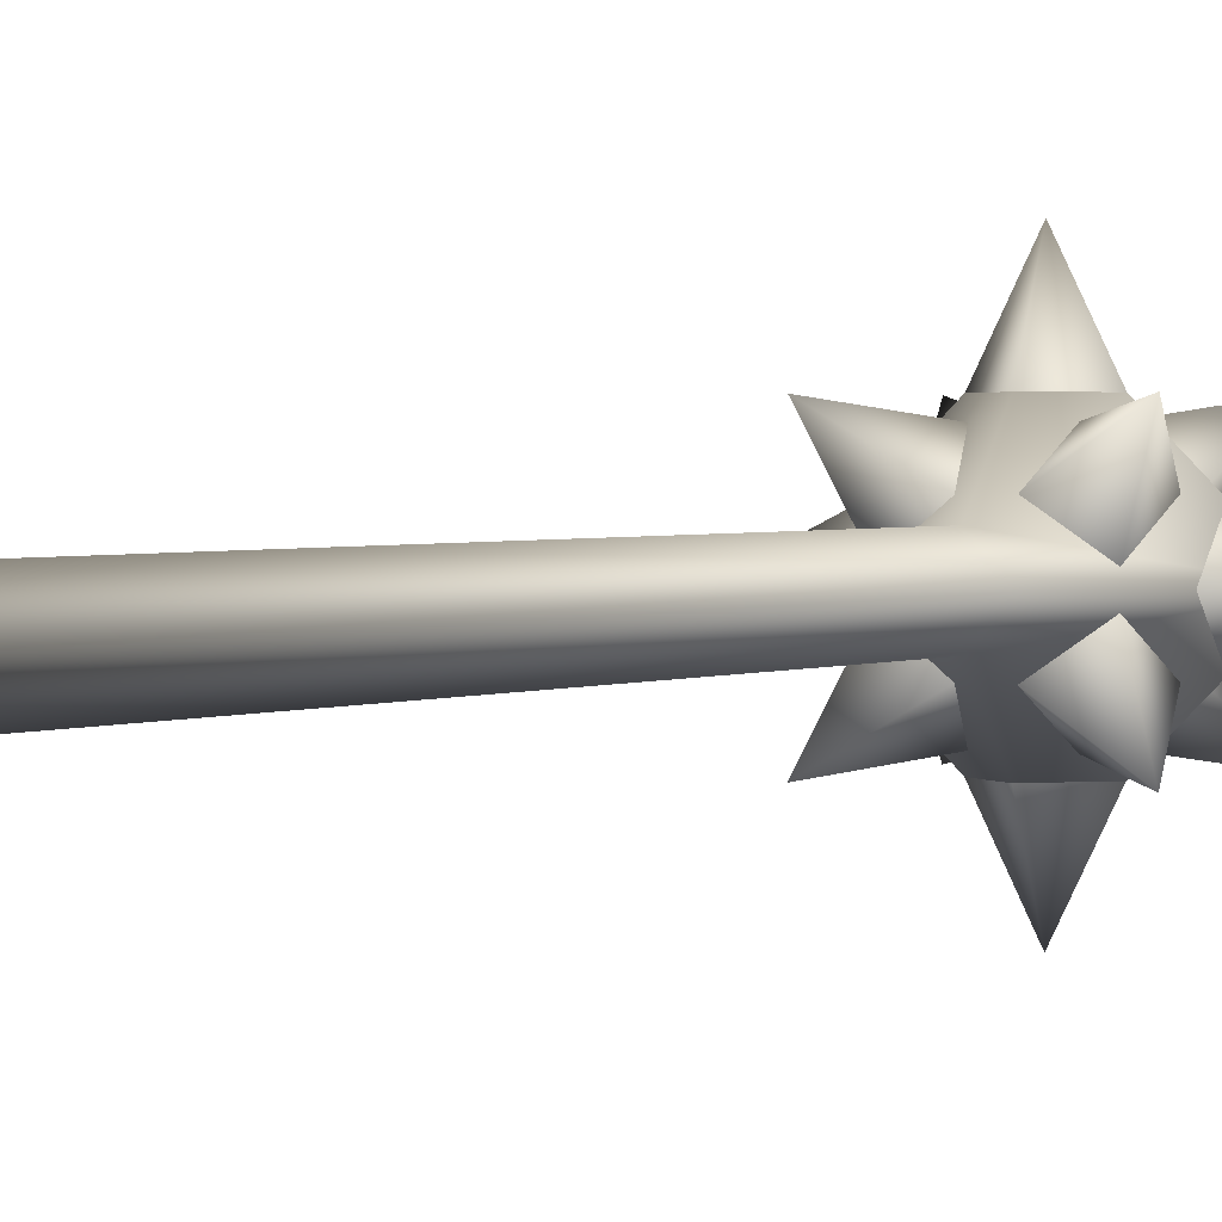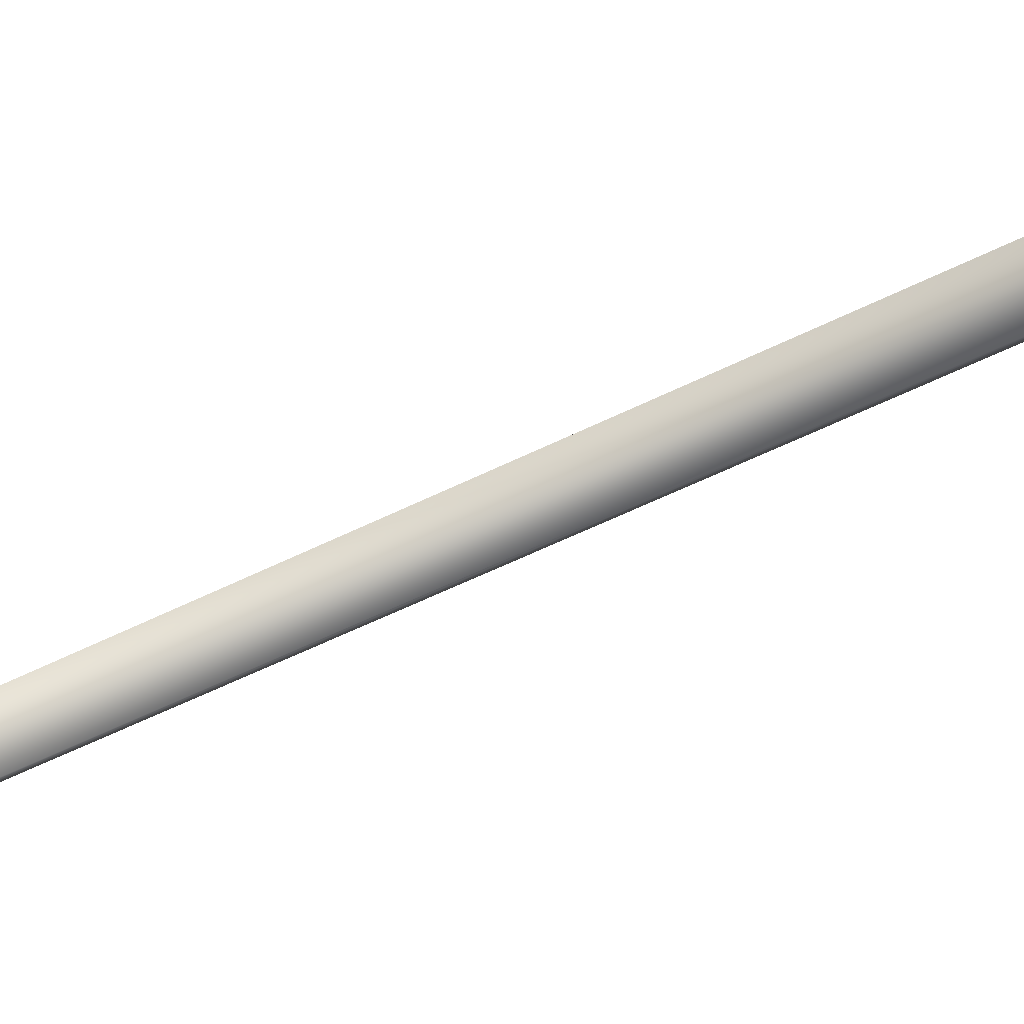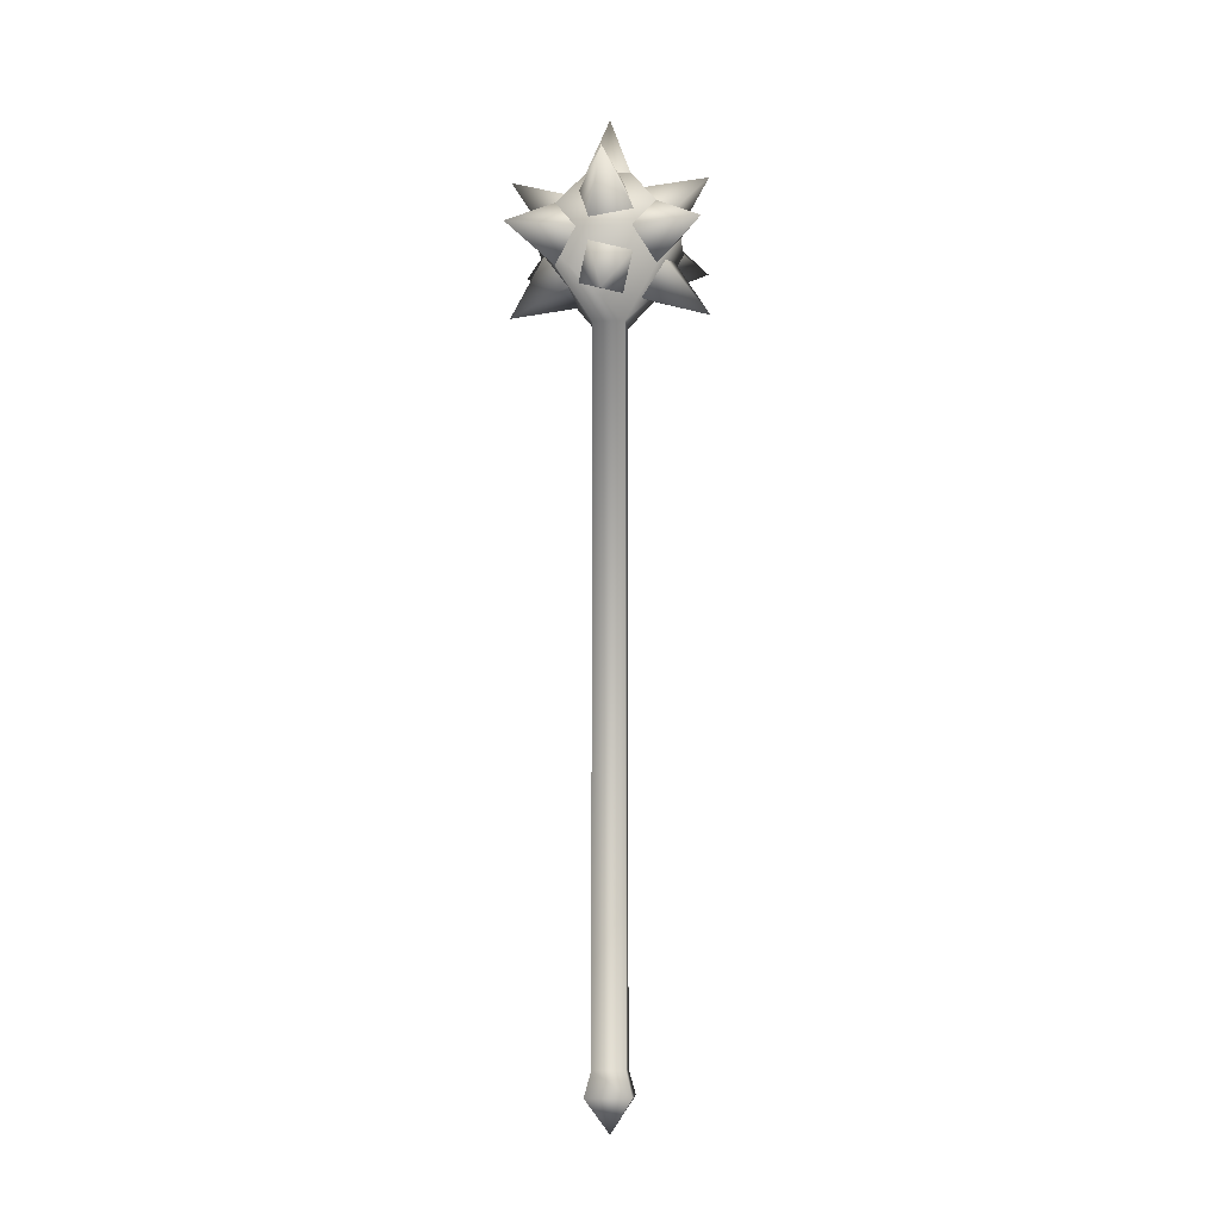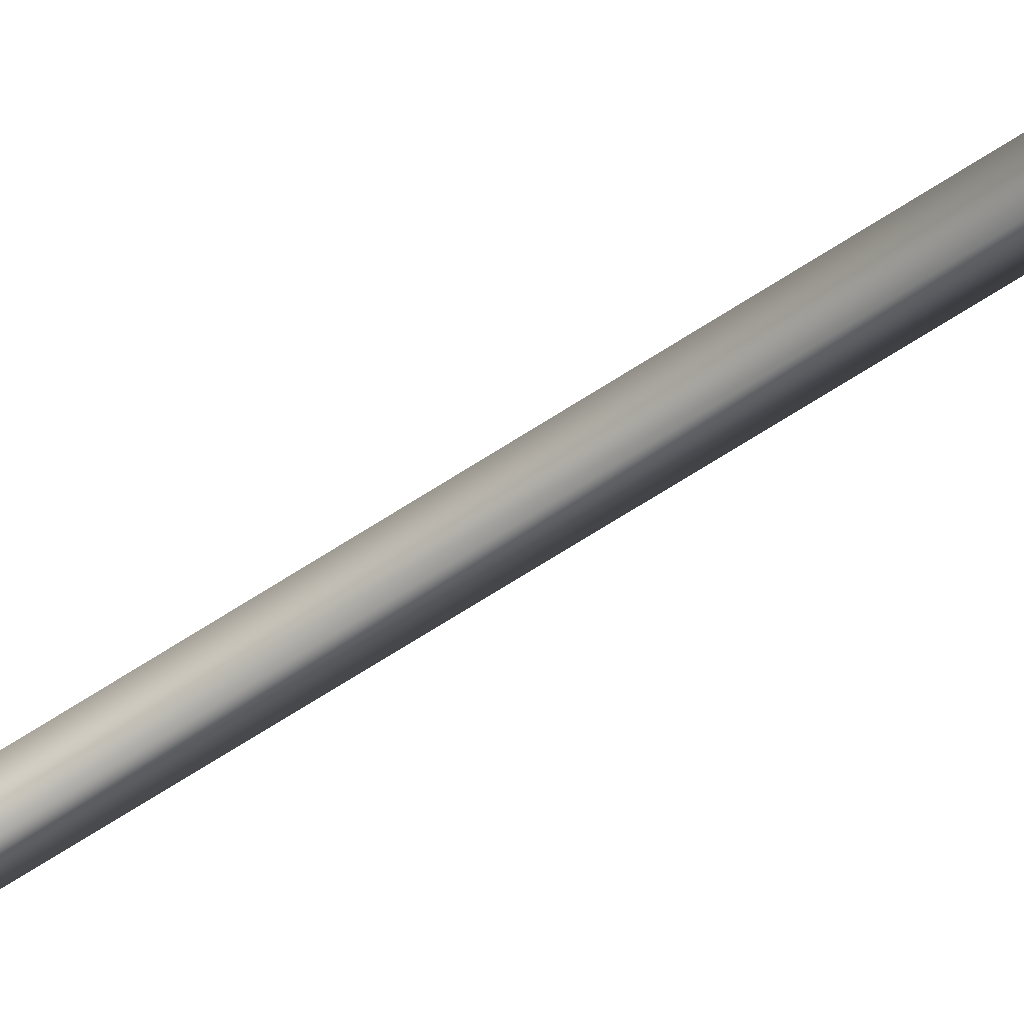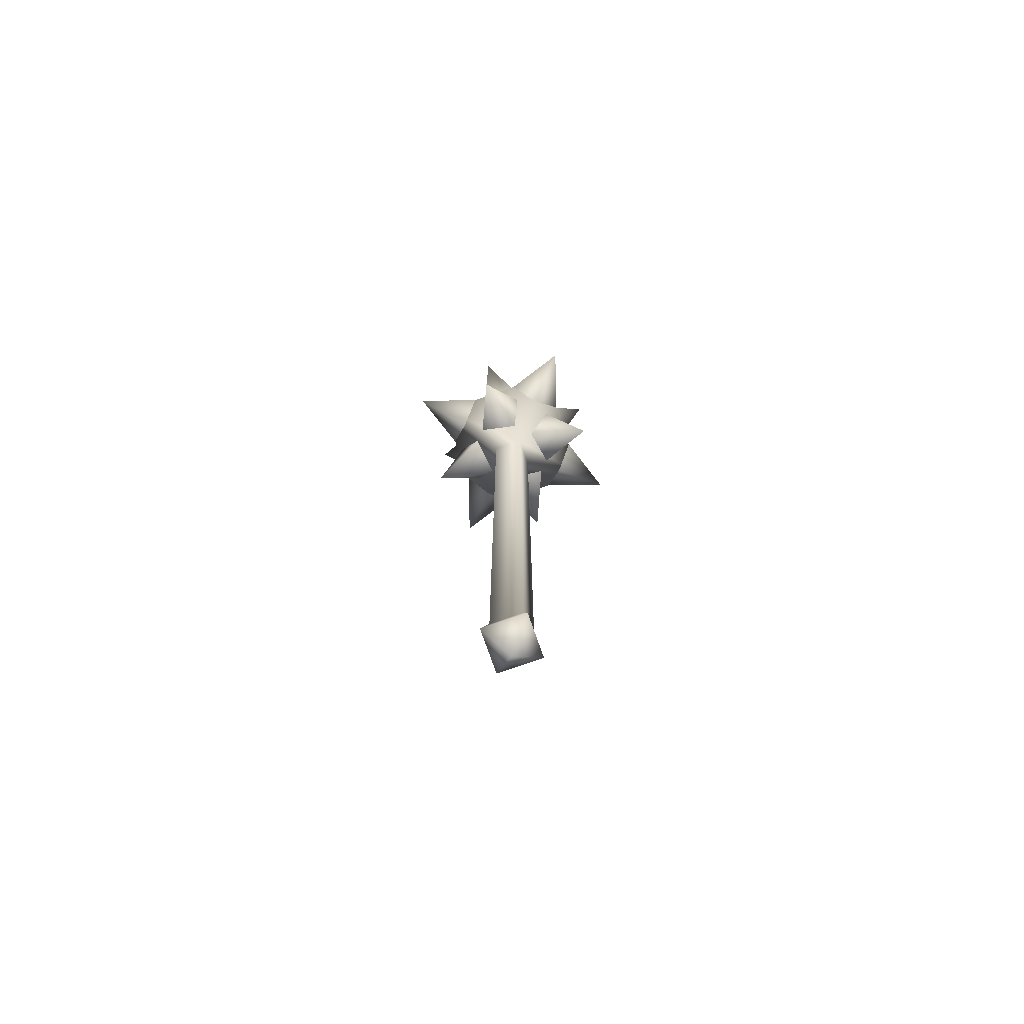
<metadata>
{"format":"obj","ext":"obj","renderer":"f3d","projection":"perspective","resolution":1024,"background":"white","views":[{"elev":1.6,"azim":-154.3,"up":"+Y"},{"elev":-44.0,"azim":122.0,"up":"+Y"},{"elev":-8.3,"azim":-40.2,"up":"+Z"},{"elev":-76.0,"azim":-58.2,"up":"+Y"},{"elev":-75.1,"azim":-25.8,"up":"+Z"}]}
</metadata>
<code>
o one_handed_mace_1
v 0.1716 0 0.9395
v 0.03883 0 0.8068
v 0.05436 0 -0.4516
v 0.03883 0 -0.4097
v -0.1716 0 0.9395
v 0 0.1716 0.9395
v 0 0 1.111
v 0 -0.1716 0.9395
v 0 0.03883 0.8068
v -0.03883 0 0.8068
v 0 0 -0.5107
v 0 -0.03883 0.8068
v 0 0.05436 -0.4516
v -0.05436 0 -0.4516
v 0 -0.03883 -0.4097
v 0 -0.05436 -0.4516
v 0 0.03883 -0.4097
v -0.03883 0 -0.4097
v -0 0.1168 0.8855
v 0.05401 0.1168 0.9395
v -0 0.1168 0.9936
v -0.05401 0.1168 0.9395
v -0 0.2248 0.9395
v 0.1168 0 0.8855
v 0.1168 -0.05401 0.9395
v 0.1168 0 0.9936
v 0.1168 0.05401 0.9395
v 0.2248 0 0.9395
v 0 -0.1168 0.8855
v -0.05401 -0.1168 0.9395
v 0 -0.1168 0.9936
v 0.05401 -0.1168 0.9395
v 0 -0.2248 0.9395
v -0.1168 -0 0.8855
v -0.1168 0.05401 0.9395
v -0.1168 -0 0.9936
v -0.1168 -0.05401 0.9395
v -0.2248 -0 0.9395
v -0.05401 -0 1.056
v -0 0.05401 1.056
v 0.05401 -0 1.056
v -0 -0.05401 1.056
v -0 -0 1.164
v 0.0942 -0.0557 0.9586
v 0.0341 -0.09995 0.9749
v 0.01781 -0.0557 1.035
v 0.07791 -0.01146 1.019
v 0.1186 -0.1177 1.059
v -0.01857 0.05602 0.8459
v -0.03486 0.1003 0.906
v -0.09496 0.05602 0.9223
v -0.07867 0.01178 0.8622
v -0.1193 0.118 0.8215
v -0.01878 -0.05618 0.8456
v -0.07888 -0.01193 0.8619
v -0.09517 -0.05618 0.922
v -0.03507 -0.1004 0.9057
v -0.1195 -0.1181 0.8212
v 0.09394 0.05539 0.9584
v 0.07765 0.01114 1.019
v 0.01755 0.05539 1.035
v 0.03383 0.09964 0.9747
v 0.1183 0.1174 1.059
v -0.09397 -0.05618 0.9583
v -0.07768 -0.01193 1.018
v -0.01758 -0.05618 1.035
v -0.03386 -0.1004 0.9746
v -0.1183 -0.1181 1.059
v 0.01889 0.05539 0.8456
v 0.07899 0.01114 0.8619
v 0.09527 0.05539 0.922
v 0.03517 0.09964 0.9057
v 0.1197 0.1174 0.8212
v 0.01902 -0.0557 0.8453
v 0.0353 -0.09995 0.9054
v 0.0954 -0.0557 0.9217
v 0.07912 -0.01146 0.8616
v 0.1198 -0.1177 0.821
v -0.09362 0.05602 0.9581
v -0.03352 0.1003 0.9744
v -0.01724 0.05602 1.035
v -0.07734 0.01178 1.018
v -0.118 0.118 1.059
f 16 4 15
f 8 1 7
f 1 6 7
f 13 4 3
f 17 2 4
f 4 12 15
f 9 1 2
f 12 1 8
f 11 13 3
f 11 3 16
f 16 18 14
f 8 7 5
f 5 7 6
f 18 13 14
f 10 17 18
f 12 18 15
f 5 9 10
f 5 12 8
f 11 14 13
f 11 16 14
f 19 23 20
f 20 23 21
f 21 23 22
f 22 23 19
f 24 28 25
f 25 28 26
f 26 28 27
f 27 28 24
f 29 33 30
f 30 33 31
f 31 33 32
f 32 33 29
f 34 38 35
f 35 38 36
f 36 38 37
f 37 38 34
f 39 43 40
f 40 43 41
f 41 43 42
f 42 43 39
f 44 48 45
f 45 48 46
f 46 48 47
f 47 48 44
f 49 53 50
f 50 53 51
f 51 53 52
f 52 53 49
f 54 58 55
f 55 58 56
f 56 58 57
f 57 58 54
f 59 63 60
f 60 63 61
f 61 63 62
f 62 63 59
f 64 68 65
f 65 68 66
f 66 68 67
f 67 68 64
f 69 73 70
f 70 73 71
f 71 73 72
f 72 73 69
f 74 78 75
f 75 78 76
f 76 78 77
f 77 78 74
f 79 83 80
f 80 83 81
f 81 83 82
f 82 83 79
f 16 3 4
f 13 17 4
f 17 9 2
f 4 2 12
f 9 6 1
f 12 2 1
f 16 15 18
f 18 17 13
f 10 9 17
f 12 10 18
f 5 6 9
f 5 10 12

</code>
